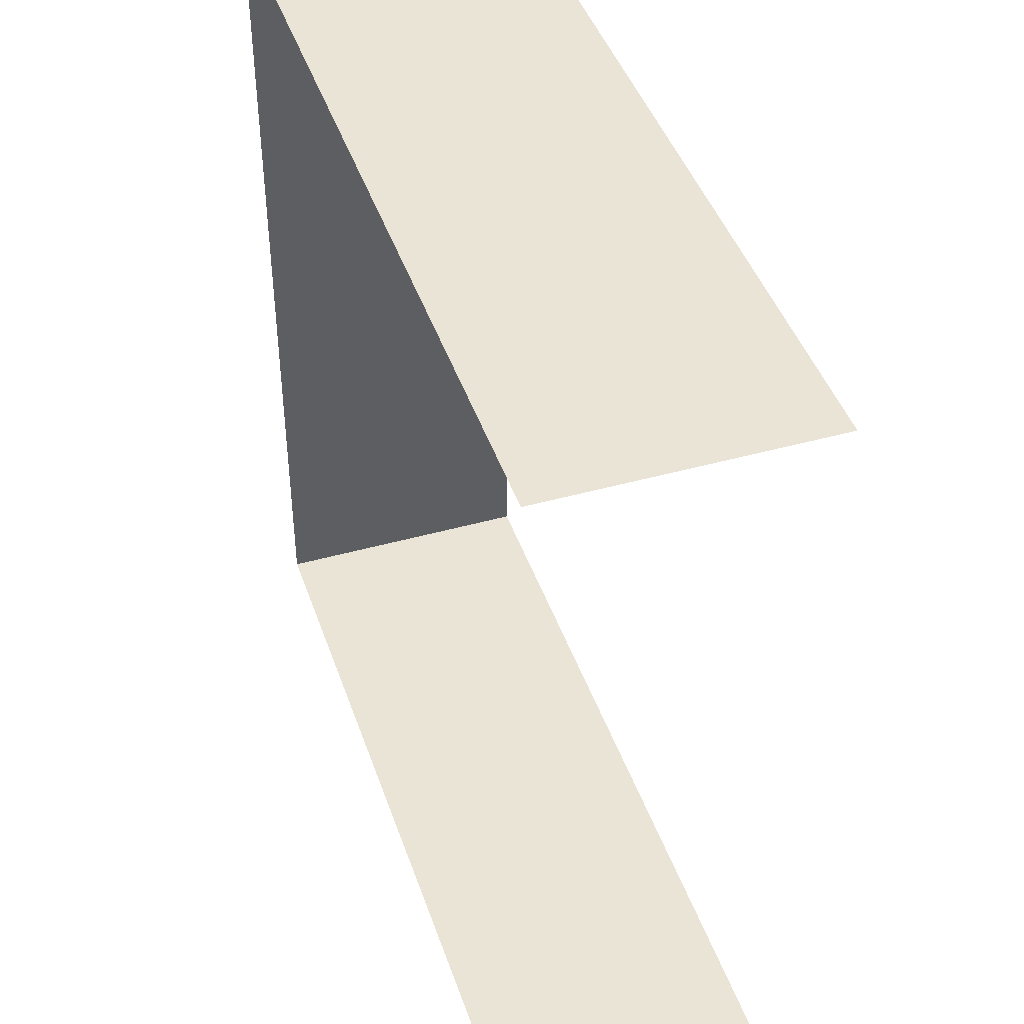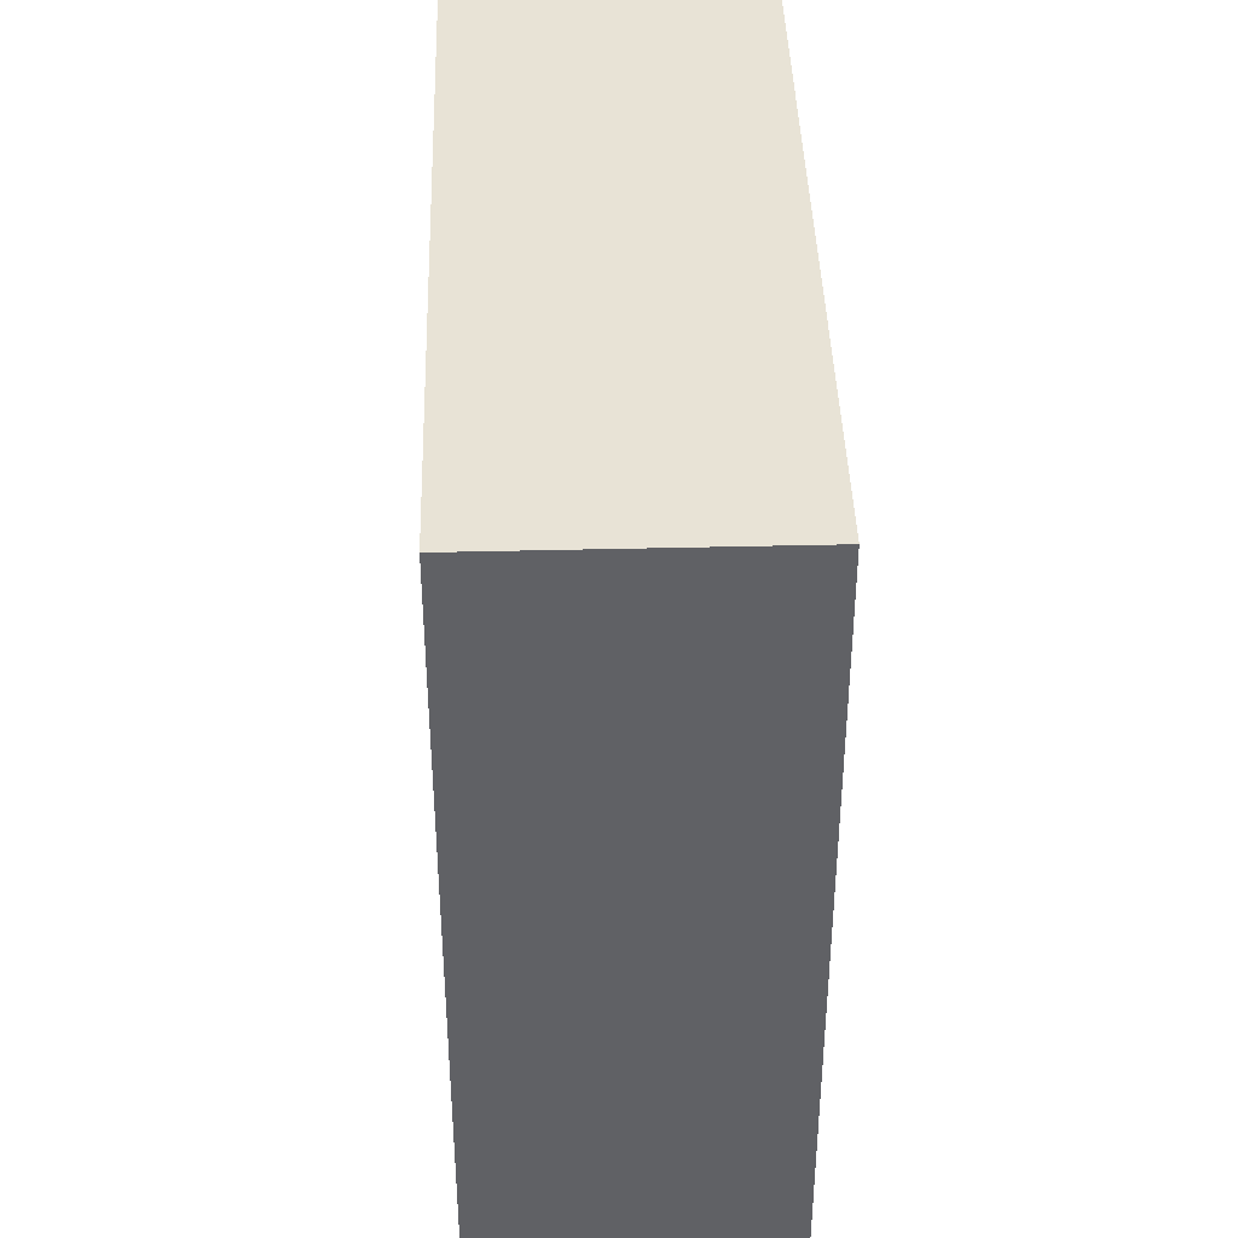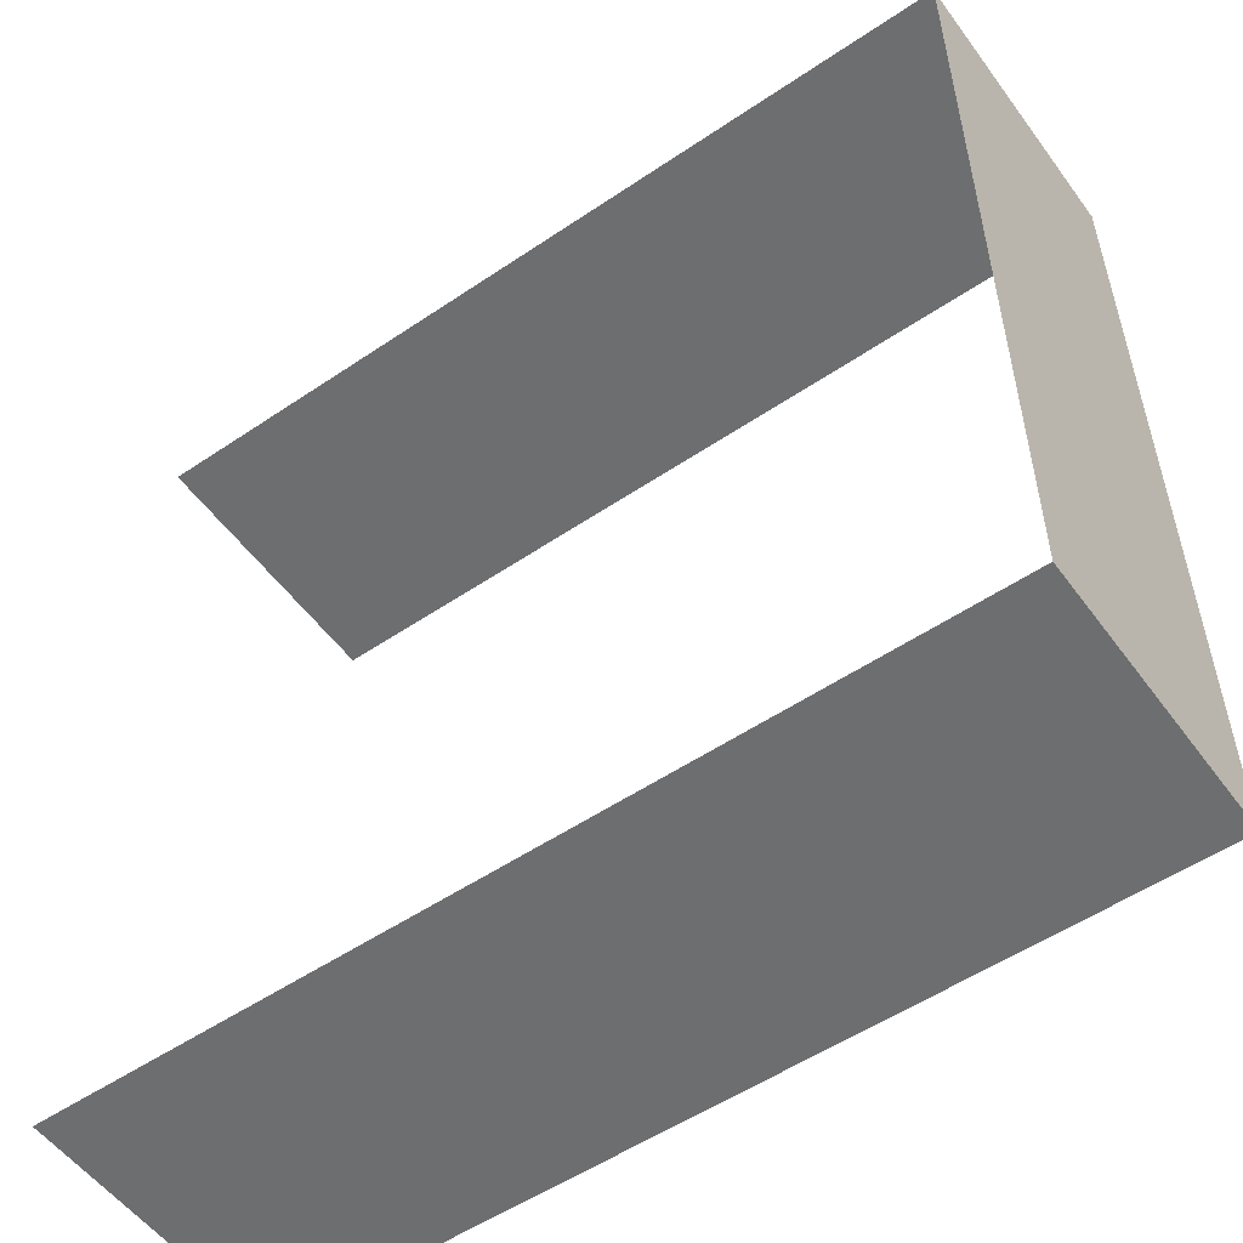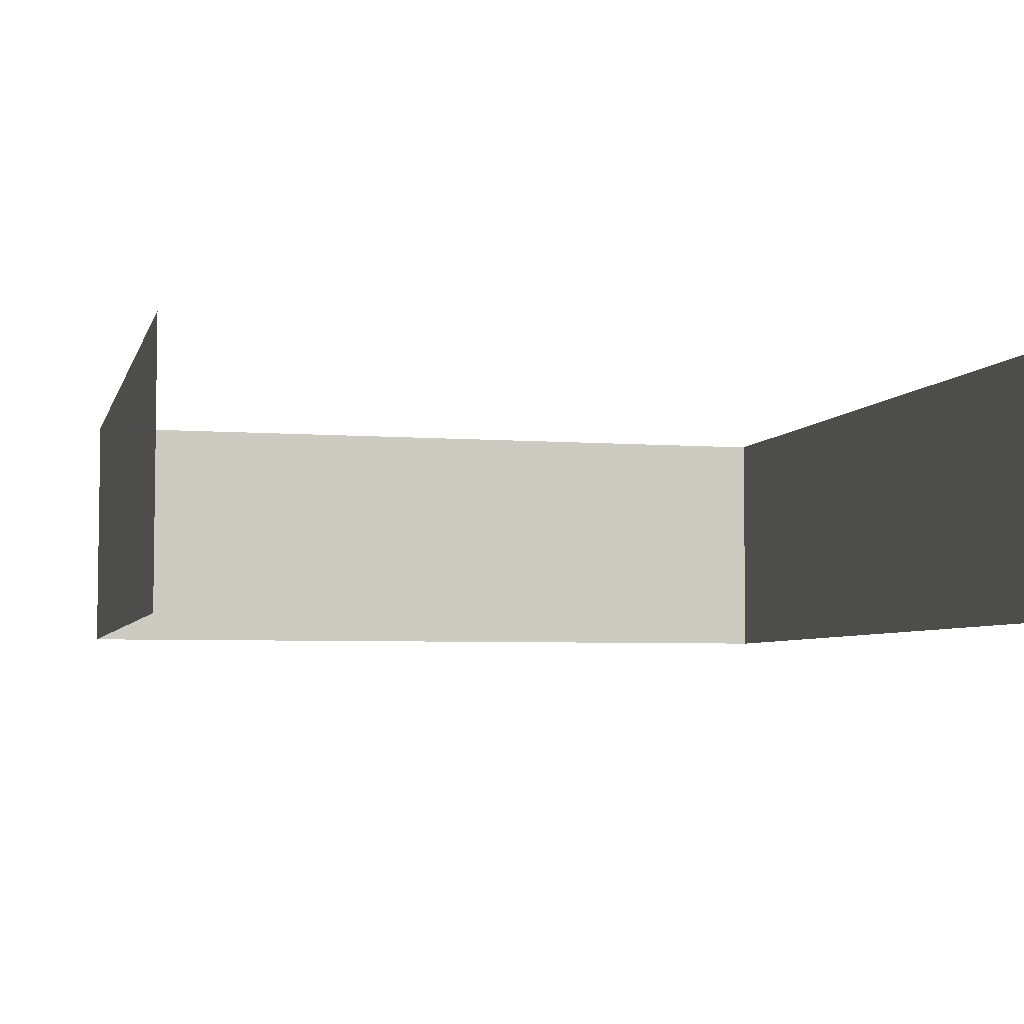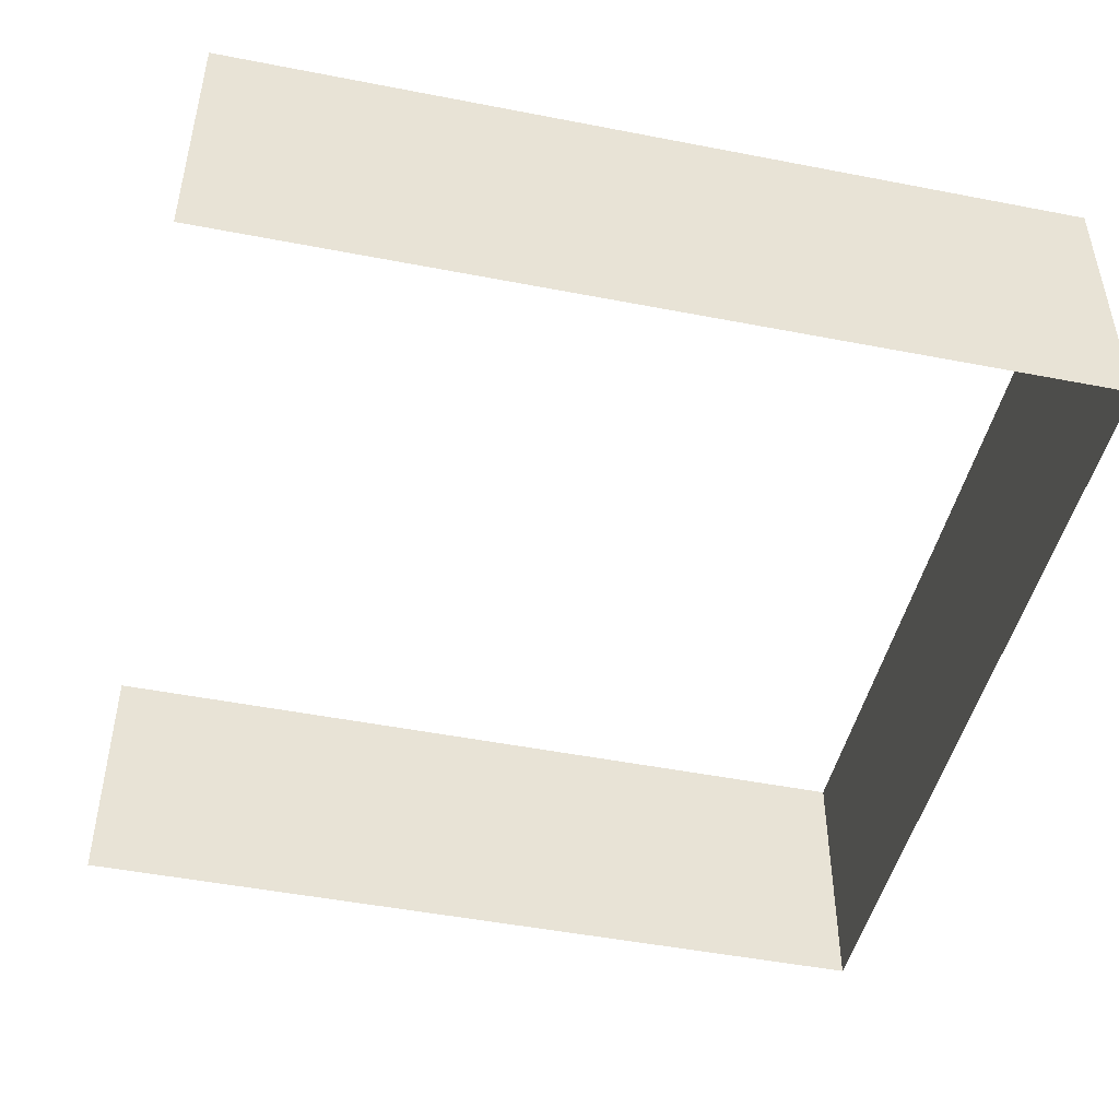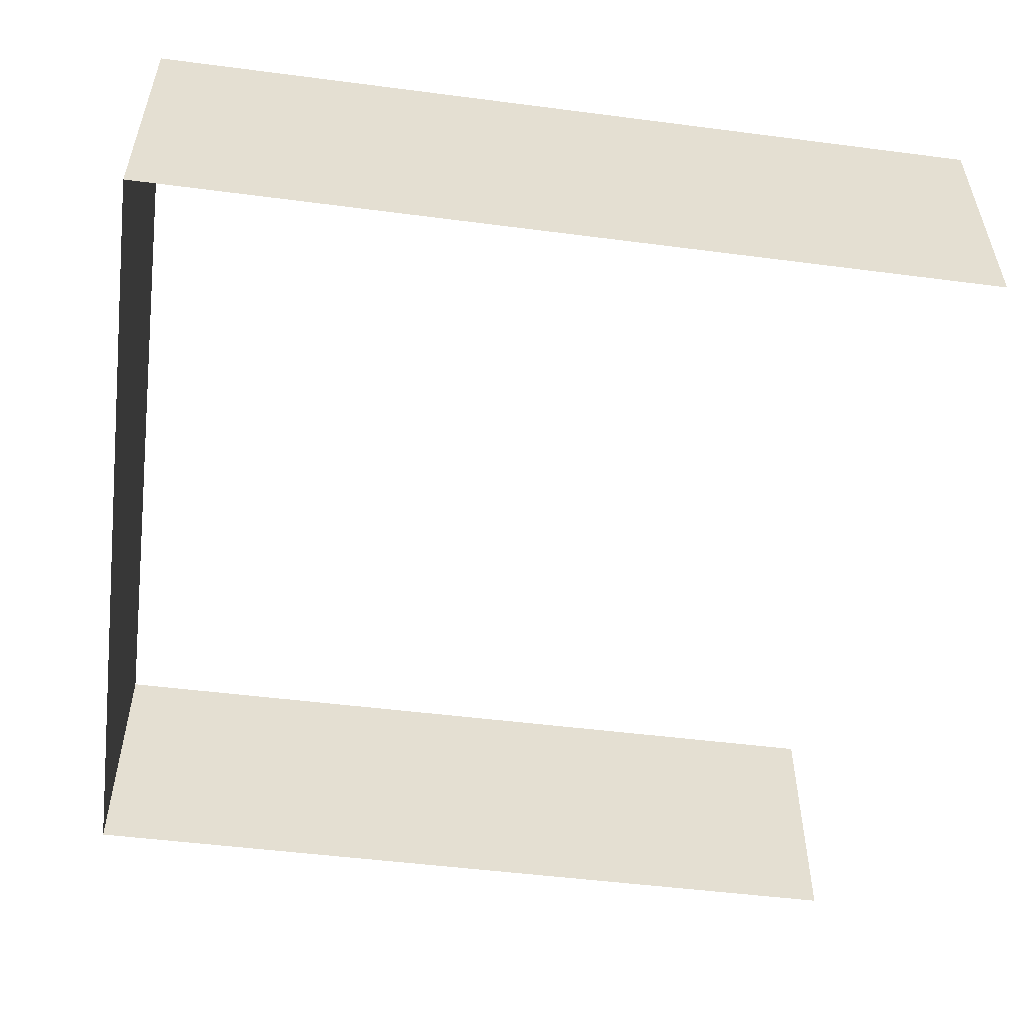
<metadata>
{"format":"obj","ext":"obj","renderer":"f3d","projection":"perspective","resolution":1024,"background":"white","views":[{"elev":43.6,"azim":-108.3,"up":"+Z"},{"elev":41.4,"azim":88.3,"up":"+Z"},{"elev":-54.3,"azim":35.6,"up":"+Z"},{"elev":-5.0,"azim":-104.0,"up":"+Y"},{"elev":-46.8,"azim":-12.6,"up":"+Y"},{"elev":-53.6,"azim":172.3,"up":"+Y"}]}
</metadata>
<code>
g Box_Geo05_mBox_centerHole_lid_blue
v -0.01379 0.0549 0.008233
v -0.03 0.0549 0.008183
v -0.03 0.06 0.008183
v -0.01379 0.06 0.008233
v -0.01379 0.06 -0.008233
v -0.03 0.06 -0.008183
v -0.03 0.0549 -0.008183
v -0.01379 0.0549 -0.008233
v -0.01379 0.06 0.008233
v -0.01379 0.0549 0.008233
v -0.01379 0.0549 -0.008233
v -0.01379 0.06 -0.008233
g Box_Geo05_mBox_centerHole_lid_blue_0
f 3 4 1
f 2 3 1
f 7 8 5
f 6 7 5
f 11 10 9
f 12 11 9

</code>
